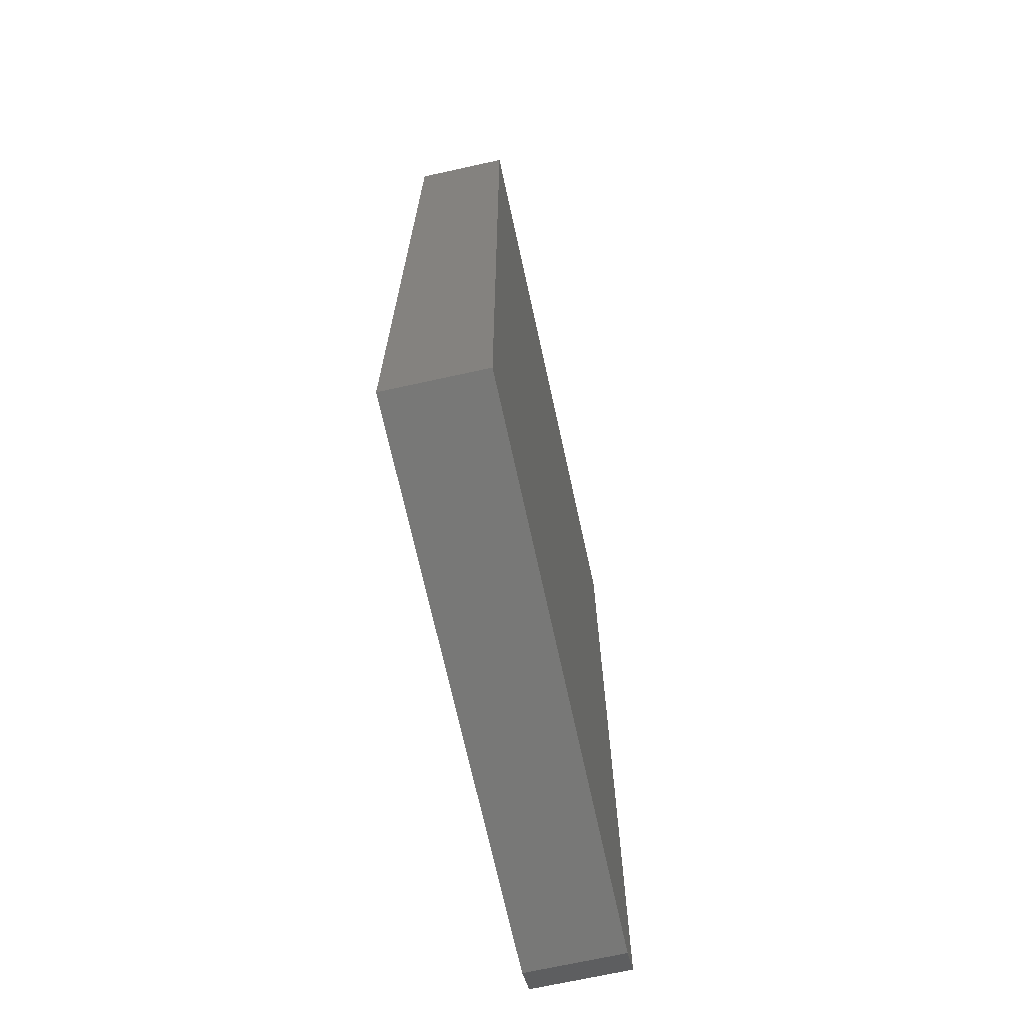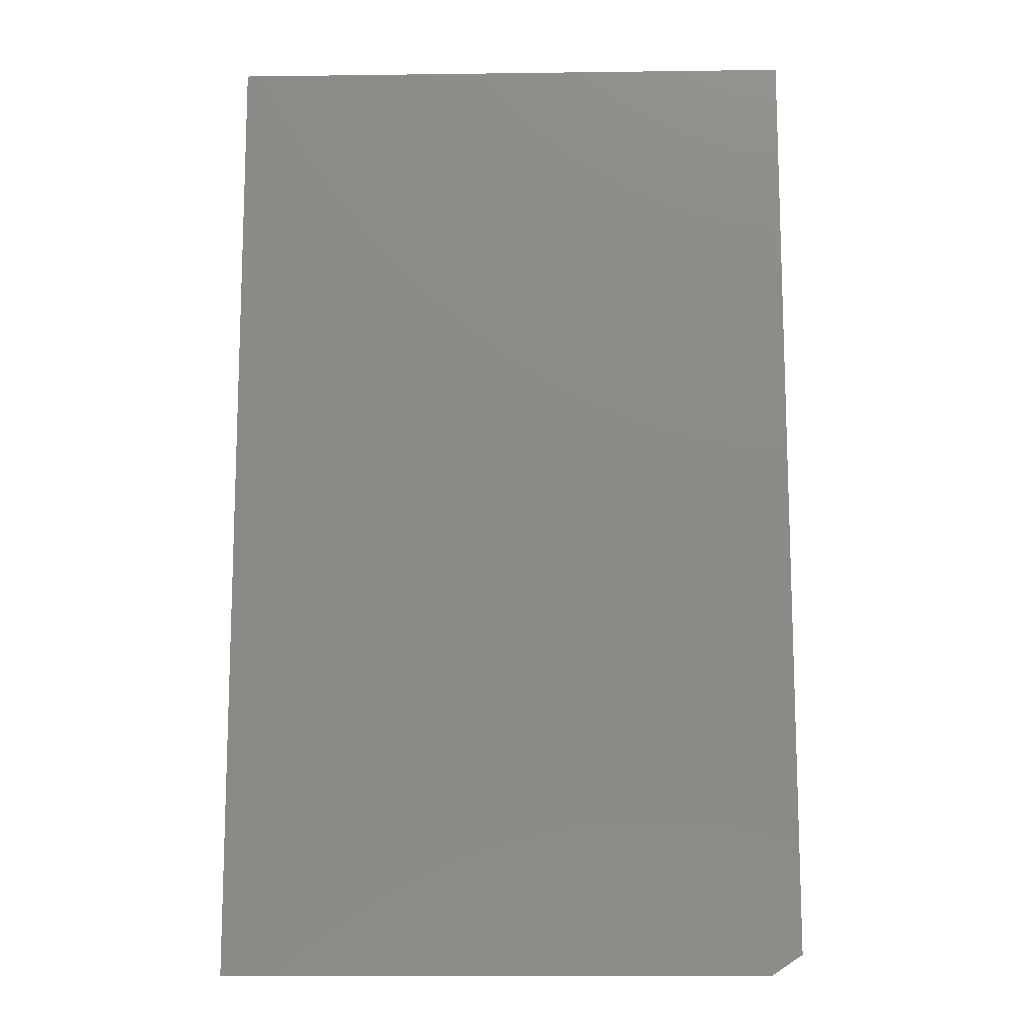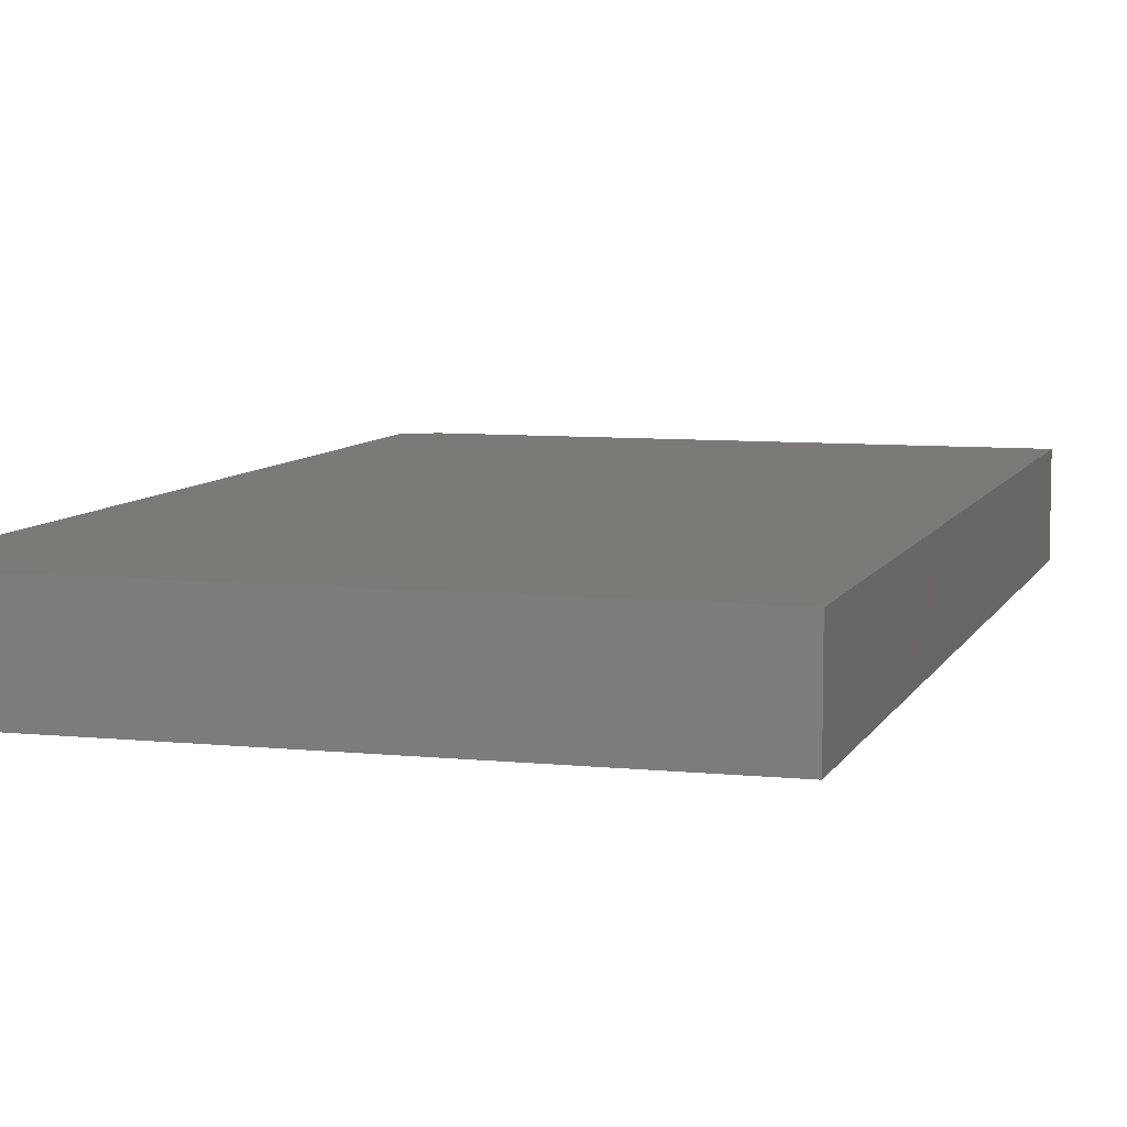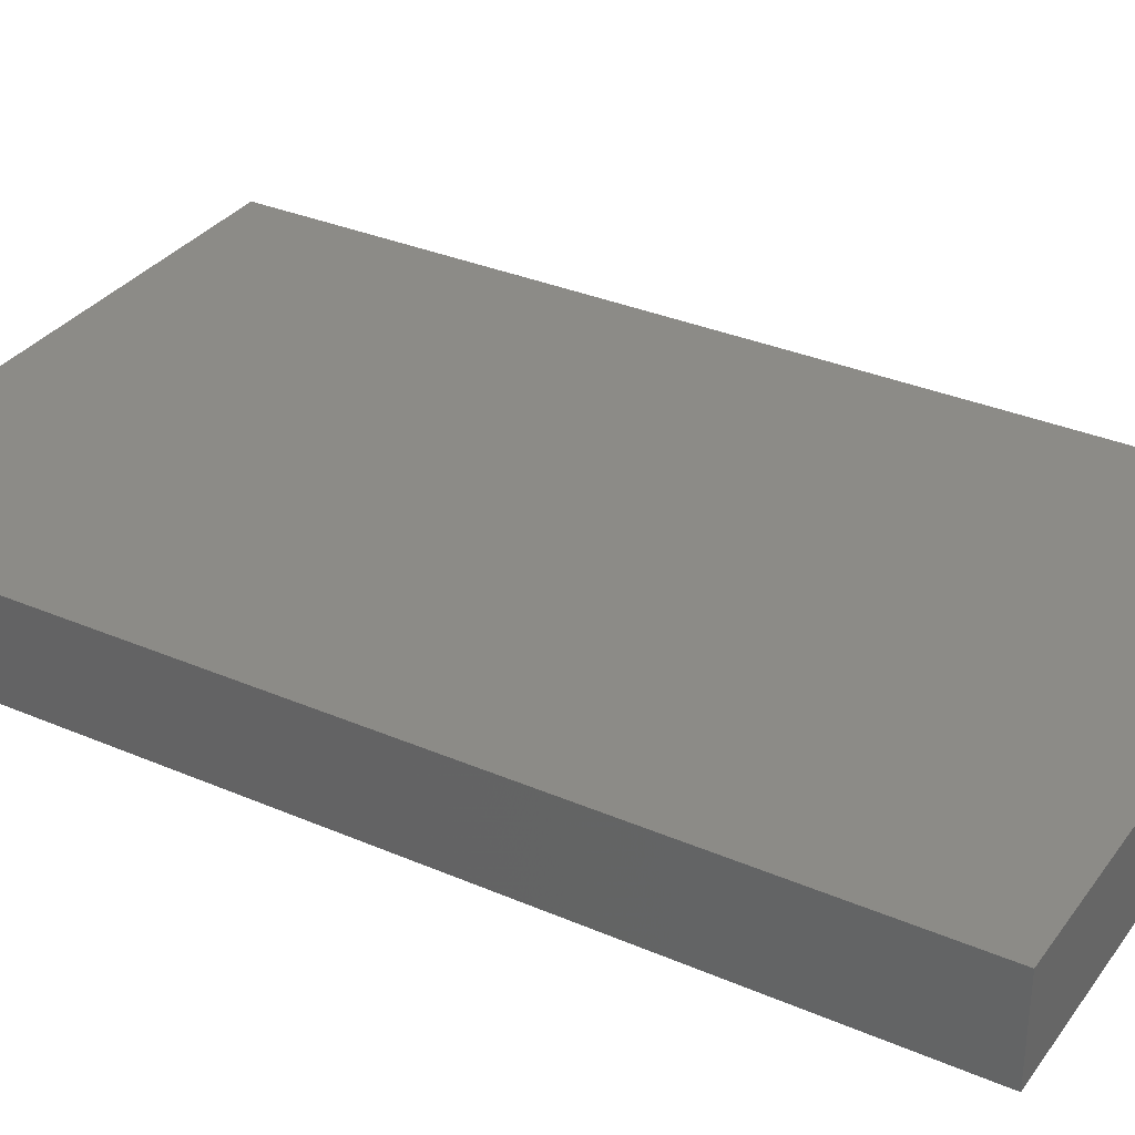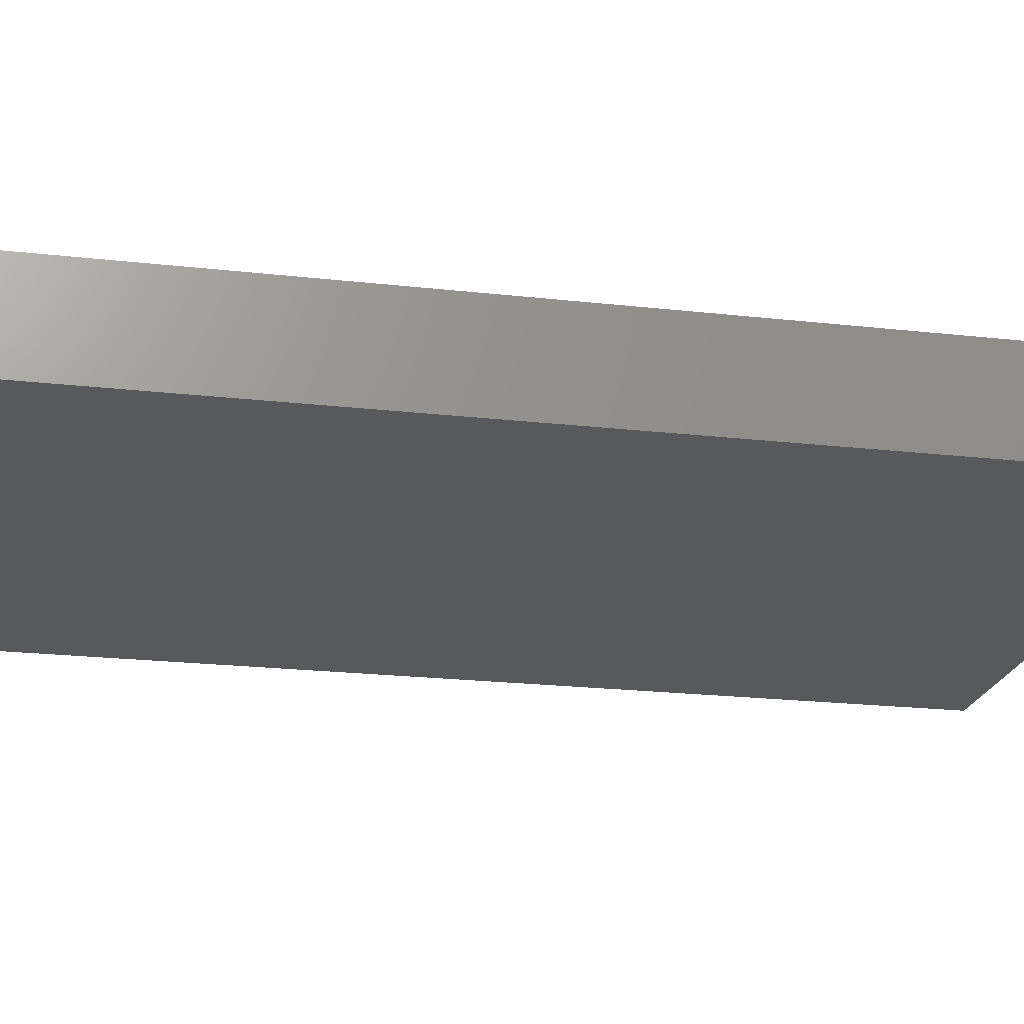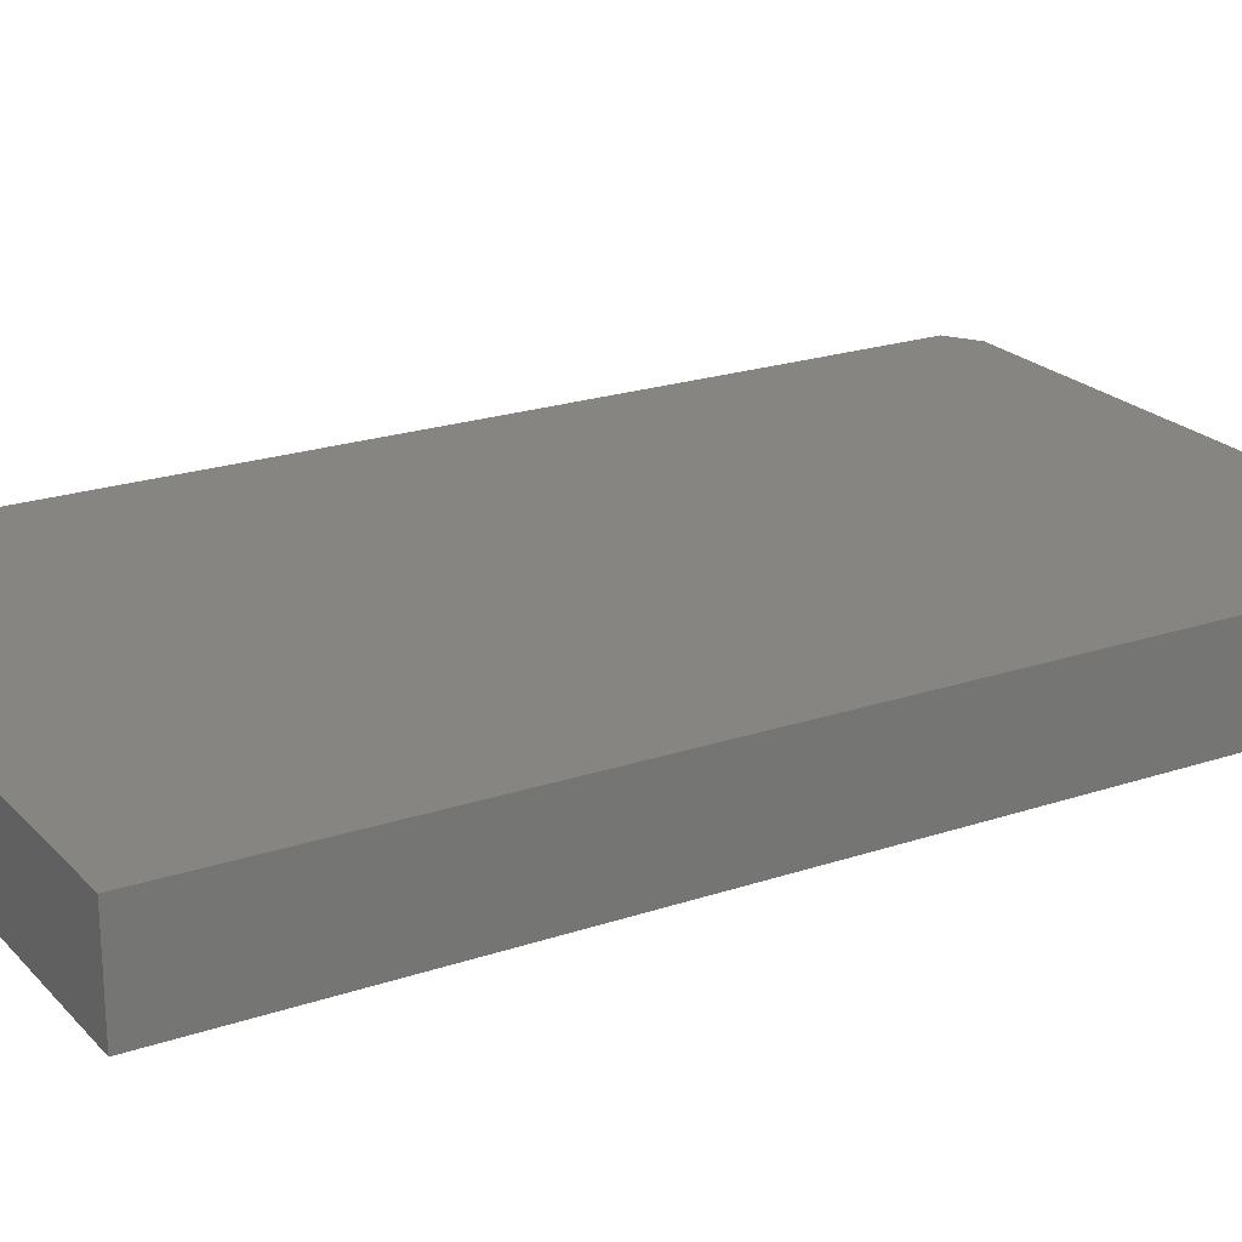
<metadata>
{"format":"stl","ext":"stl","renderer":"f3d","projection":"perspective","resolution":1024,"background":"white","views":[{"elev":-70.5,"azim":102.4,"up":"+Z"},{"elev":-12.7,"azim":-178.3,"up":"+Z"},{"elev":7.5,"azim":16.4,"up":"+Y"},{"elev":33.1,"azim":-59.4,"up":"+Y"},{"elev":-21.4,"azim":-101.4,"up":"+Y"},{"elev":21.9,"azim":59.5,"up":"+Y"}]}
</metadata>
<code>
# stl→obj: 10 verts, 16 faces
v 0.4469 -0.1484 0.75
v -0.4531 -0.1484 0.75
v 0.4469 -0.1484 -0.75
v -0.4531 -0.1484 -0.7188
v -0.4062 -0.1484 -0.75
v -0.4062 2.602e-18 -0.75
v -0.4531 3.469e-18 -0.7188
v 0.4469 4.996e-17 -0.75
v -0.4531 1.665e-16 0.75
v 0.4469 2.165e-16 0.75
f 1 2 3
f 3 2 4
f 3 4 5
f 6 7 8
f 8 7 9
f 8 9 10
f 2 9 4
f 4 9 7
f 5 6 3
f 3 6 8
f 4 7 5
f 5 7 6
f 1 10 2
f 2 10 9
f 3 8 1
f 1 8 10

</code>
